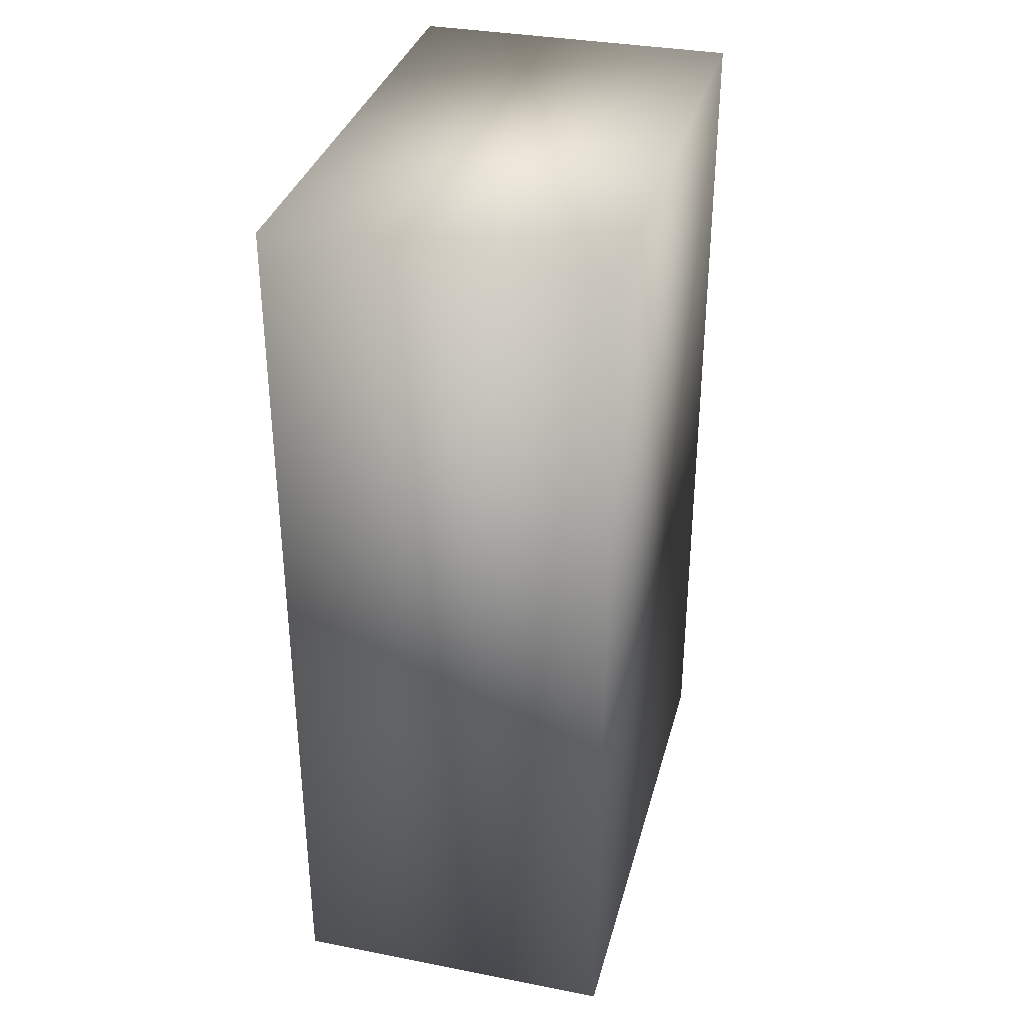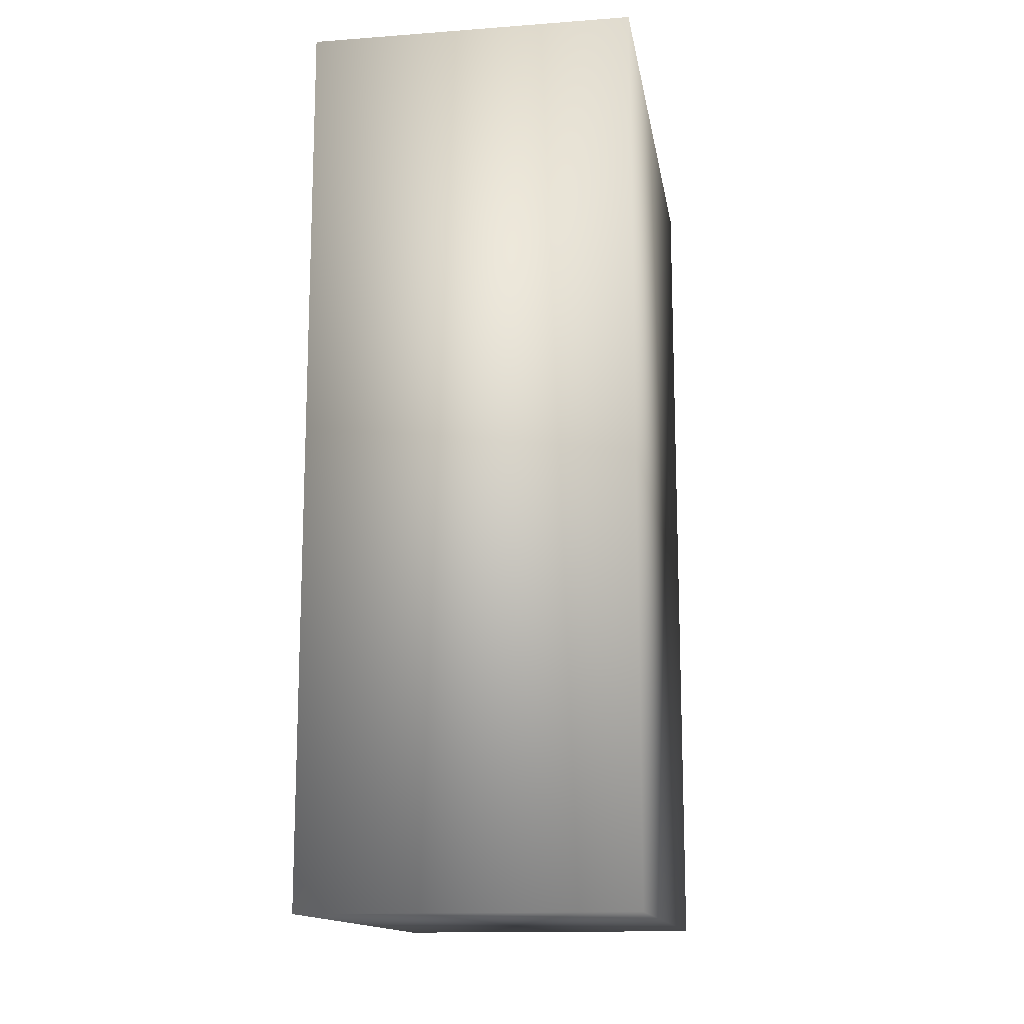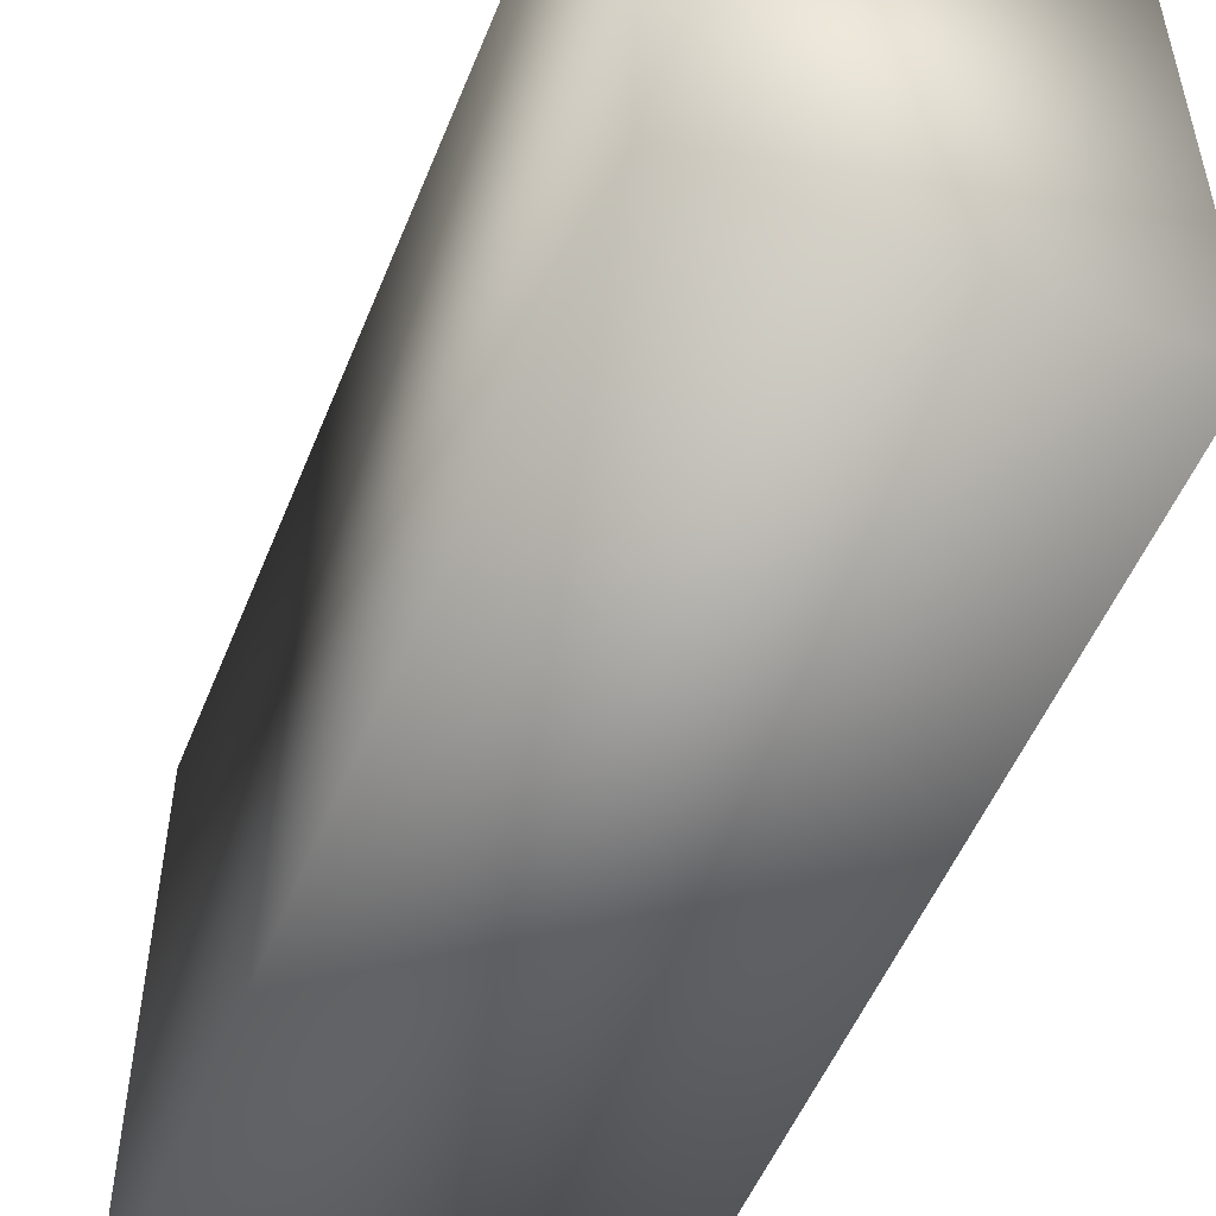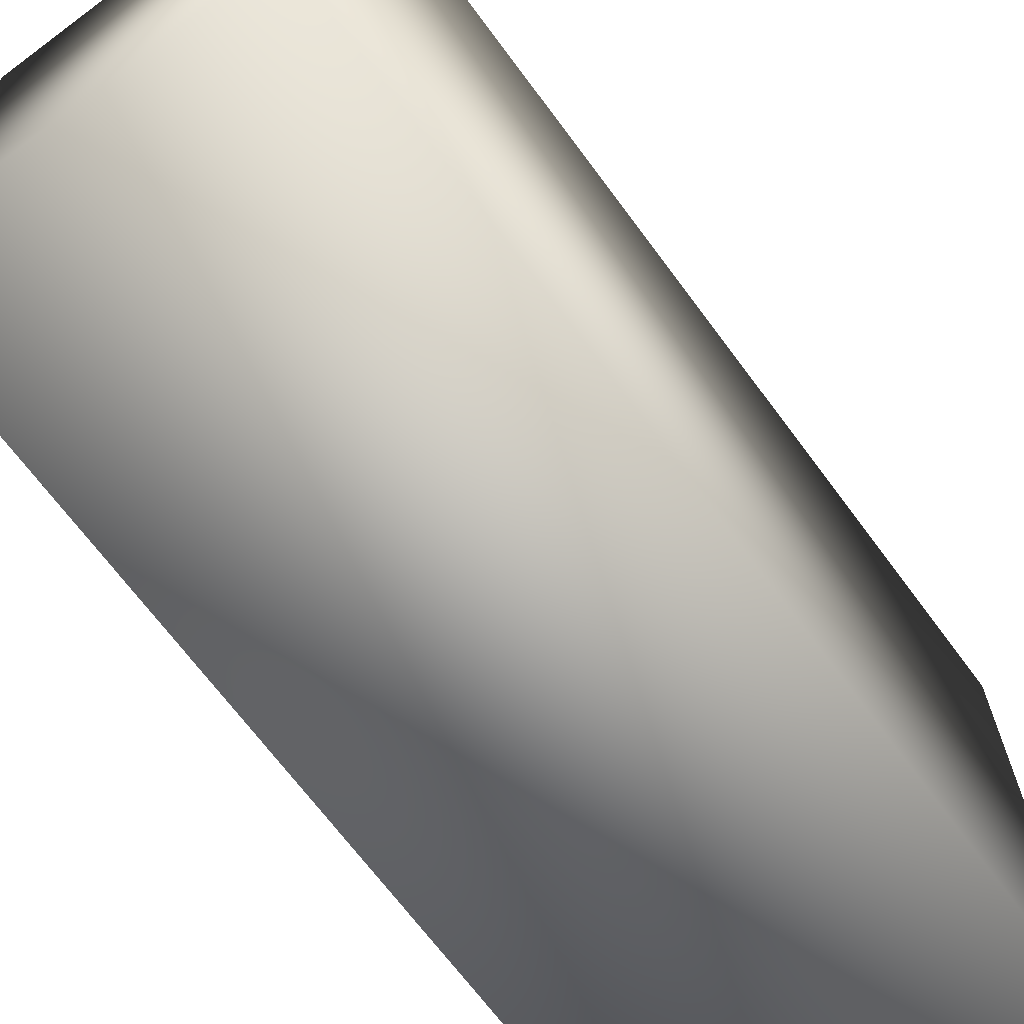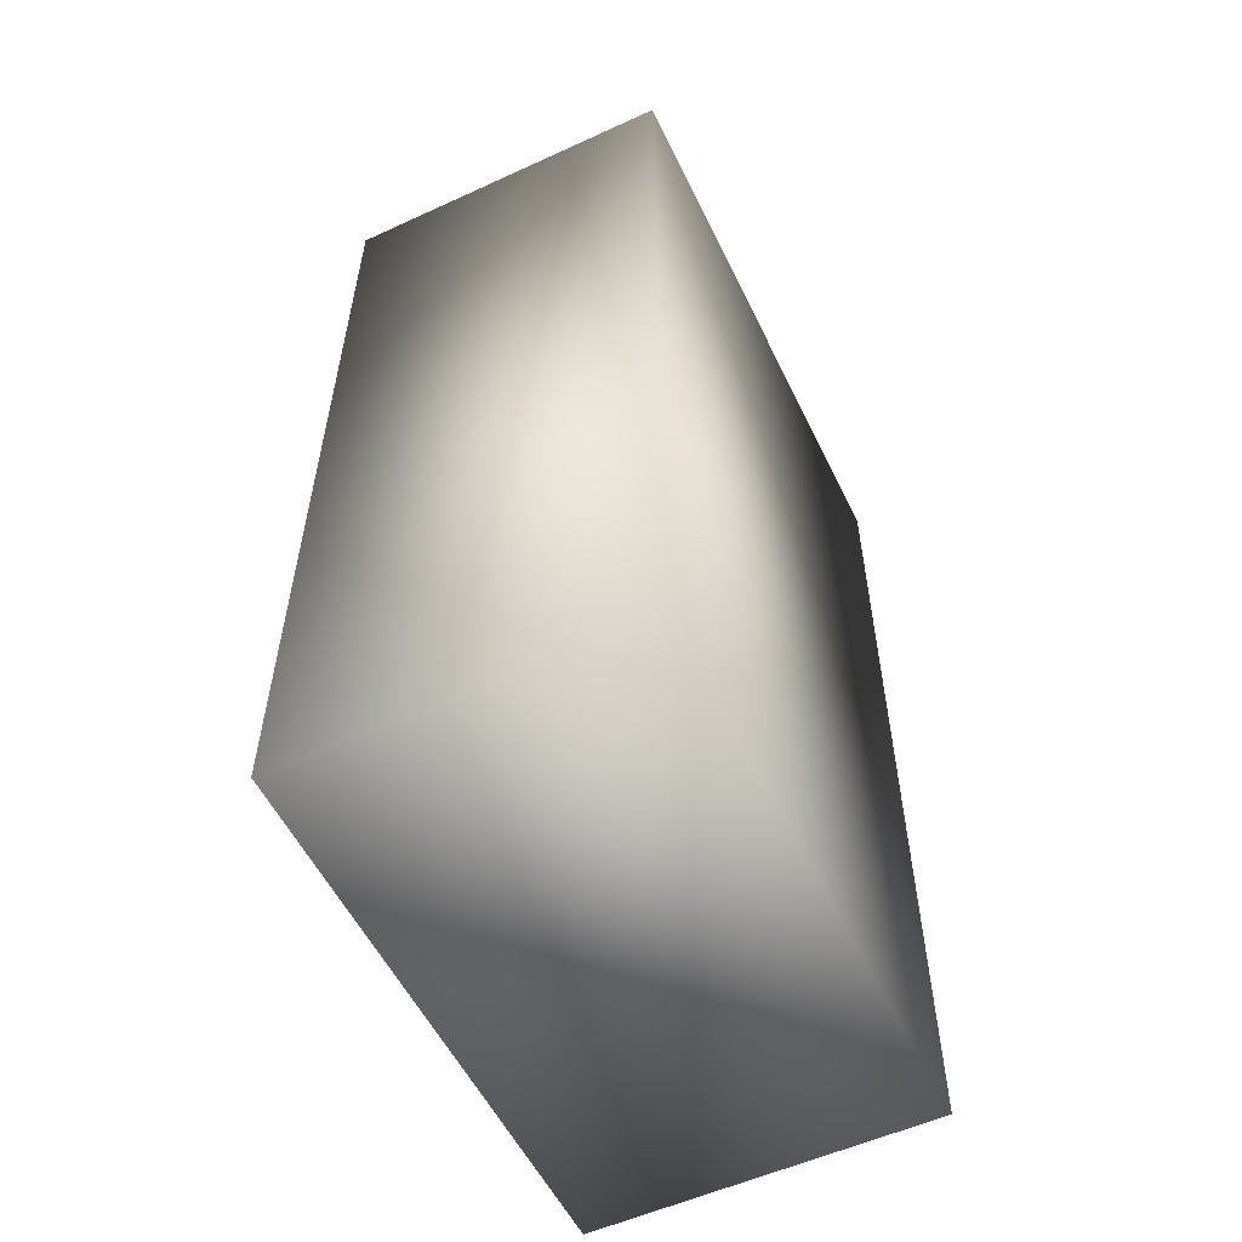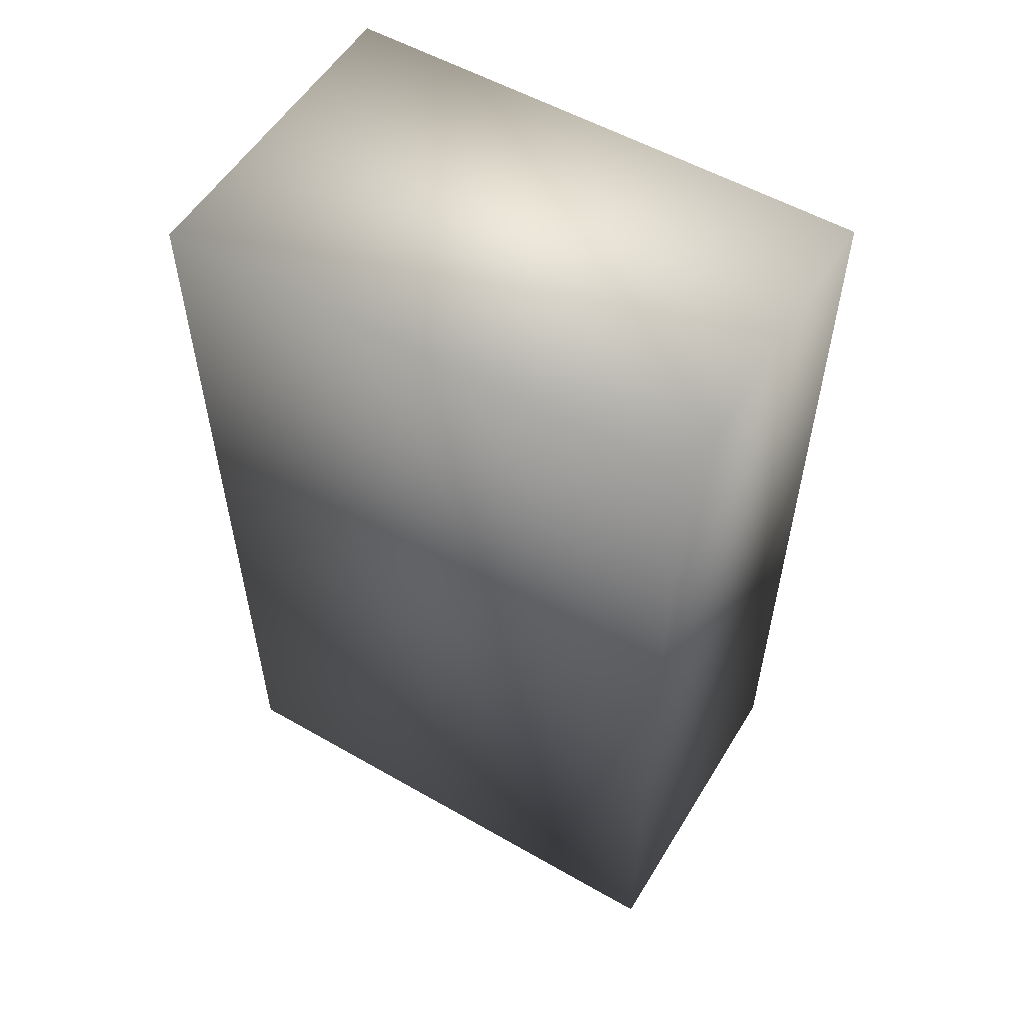
<metadata>
{"format":"obj","ext":"obj","renderer":"f3d","projection":"perspective","resolution":1024,"background":"white","views":[{"elev":34.3,"azim":-165.4,"up":"+Z"},{"elev":-14.3,"azim":9.2,"up":"+Z"},{"elev":-52.5,"azim":-21.7,"up":"+Y"},{"elev":-68.9,"azim":36.6,"up":"+Y"},{"elev":-55.6,"azim":-154.3,"up":"+Z"},{"elev":55.1,"azim":-58.9,"up":"+Z"}]}
</metadata>
<code>
o Pizza_Pockets_Cube.013
v -0.2955 -0.4838 -28.56
v -0.2955 0.4838 -28.56
v -0.2955 -0.4838 -30.17
v -0.2955 0.4838 -30.17
v 0.2955 -0.4838 -28.56
v 0.2955 0.4838 -28.56
v 0.2955 -0.4838 -30.17
v 0.2955 0.4838 -30.17
f 1 2 4 3
f 3 4 8 7
f 7 8 6 5
f 5 6 2 1
f 3 7 5 1
f 8 4 2 6

</code>
